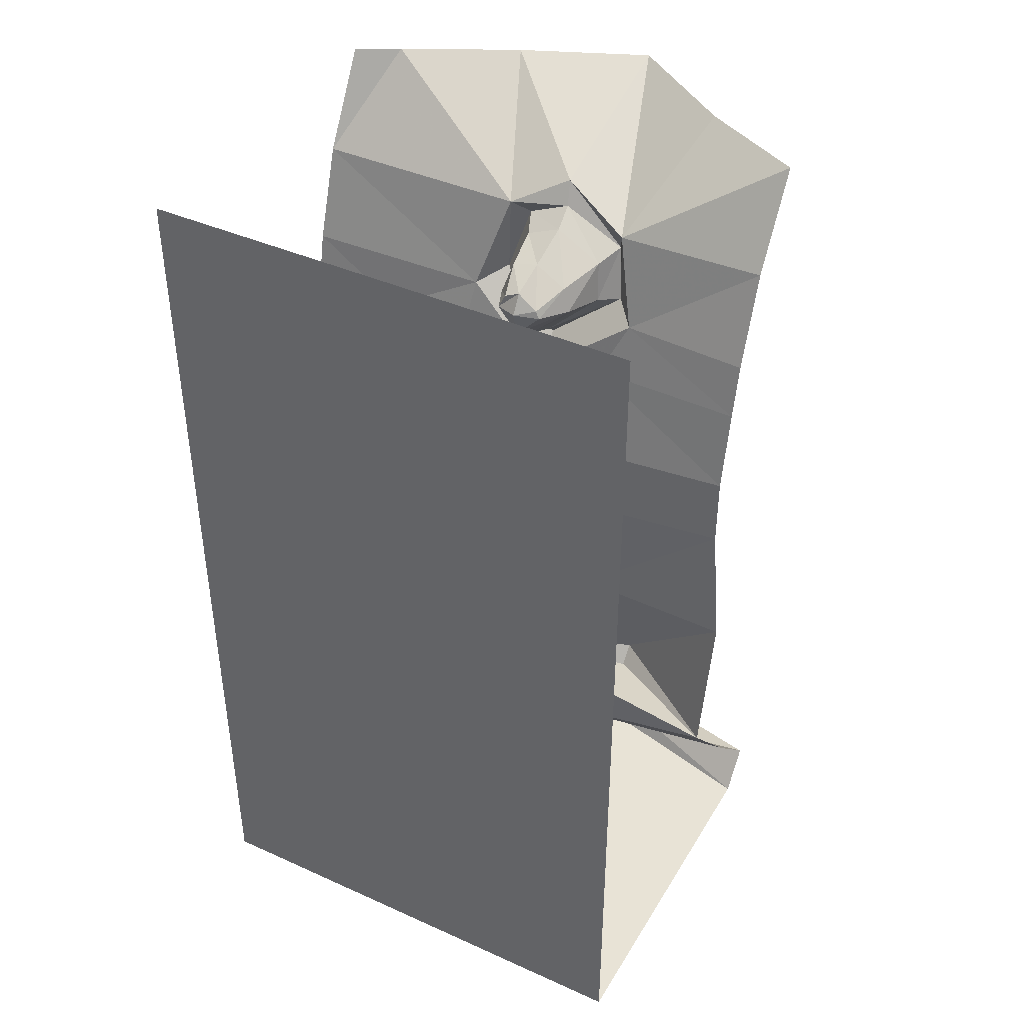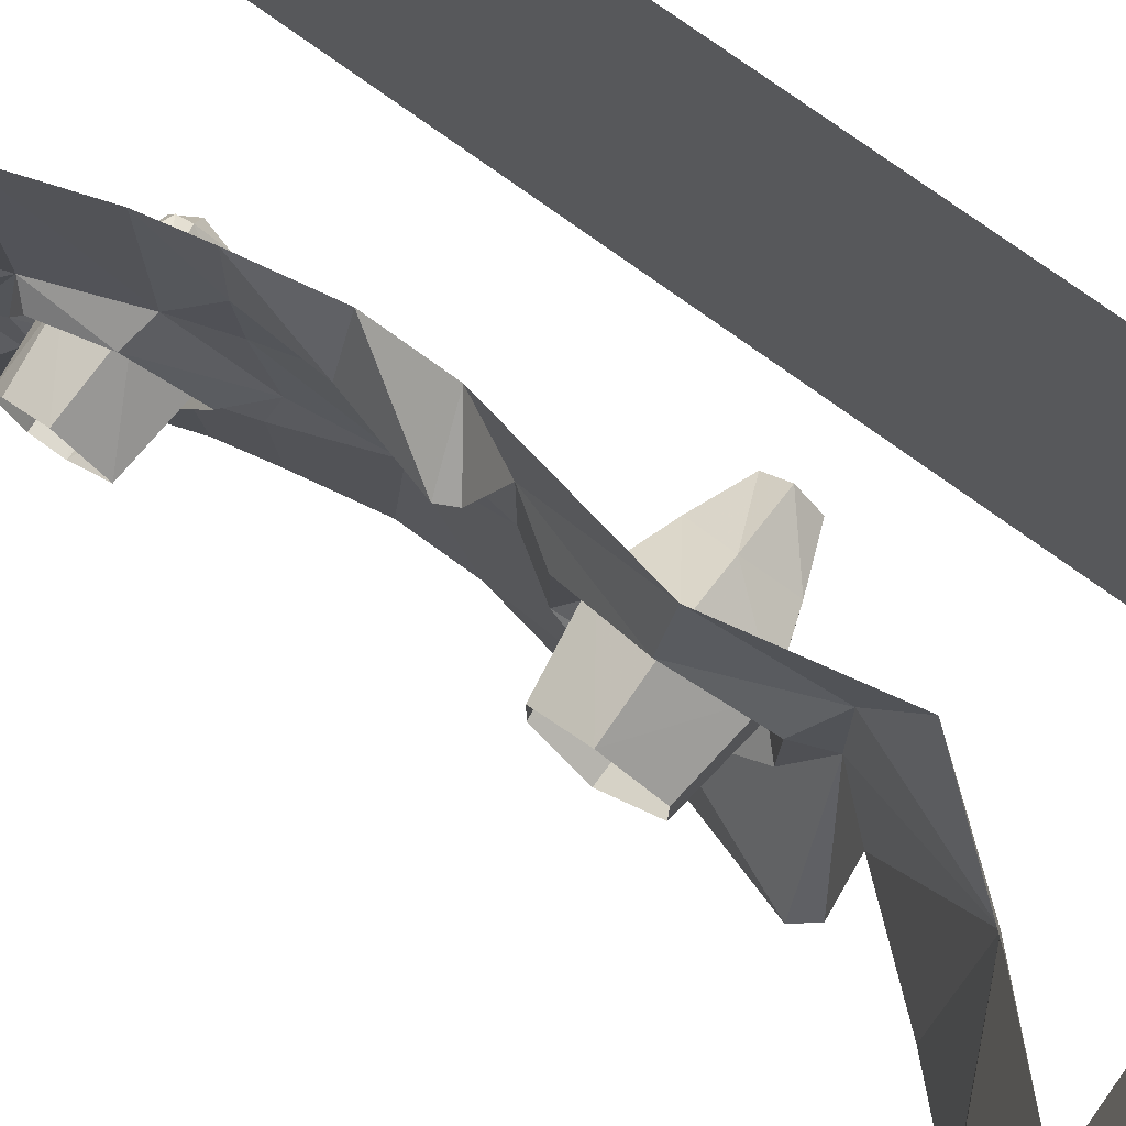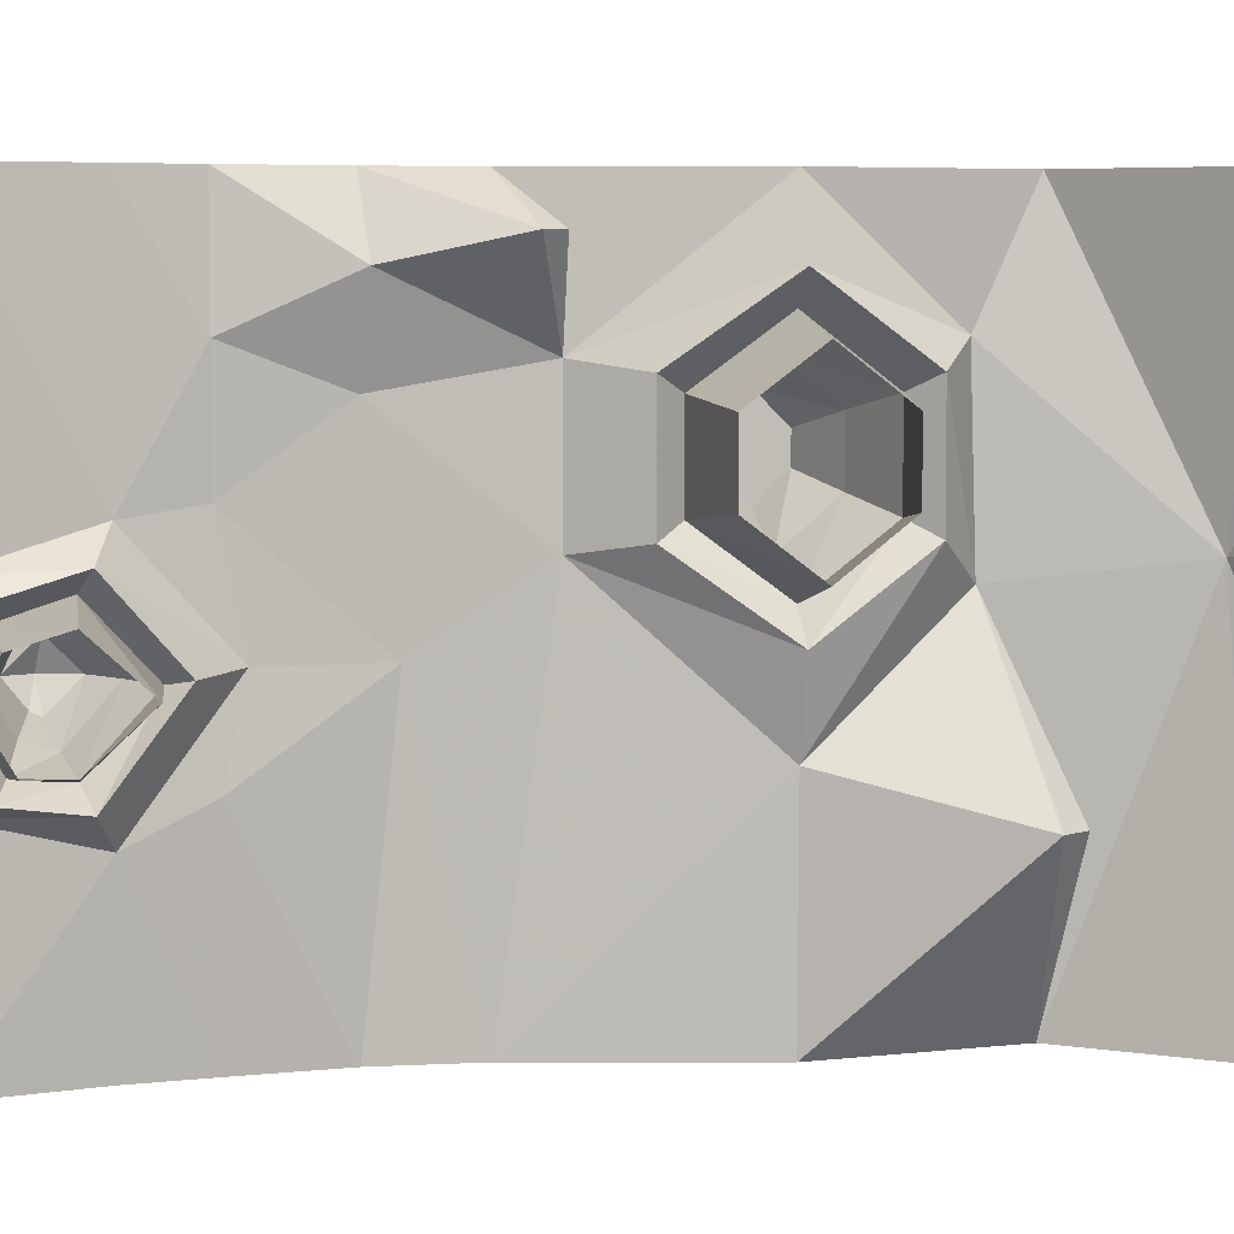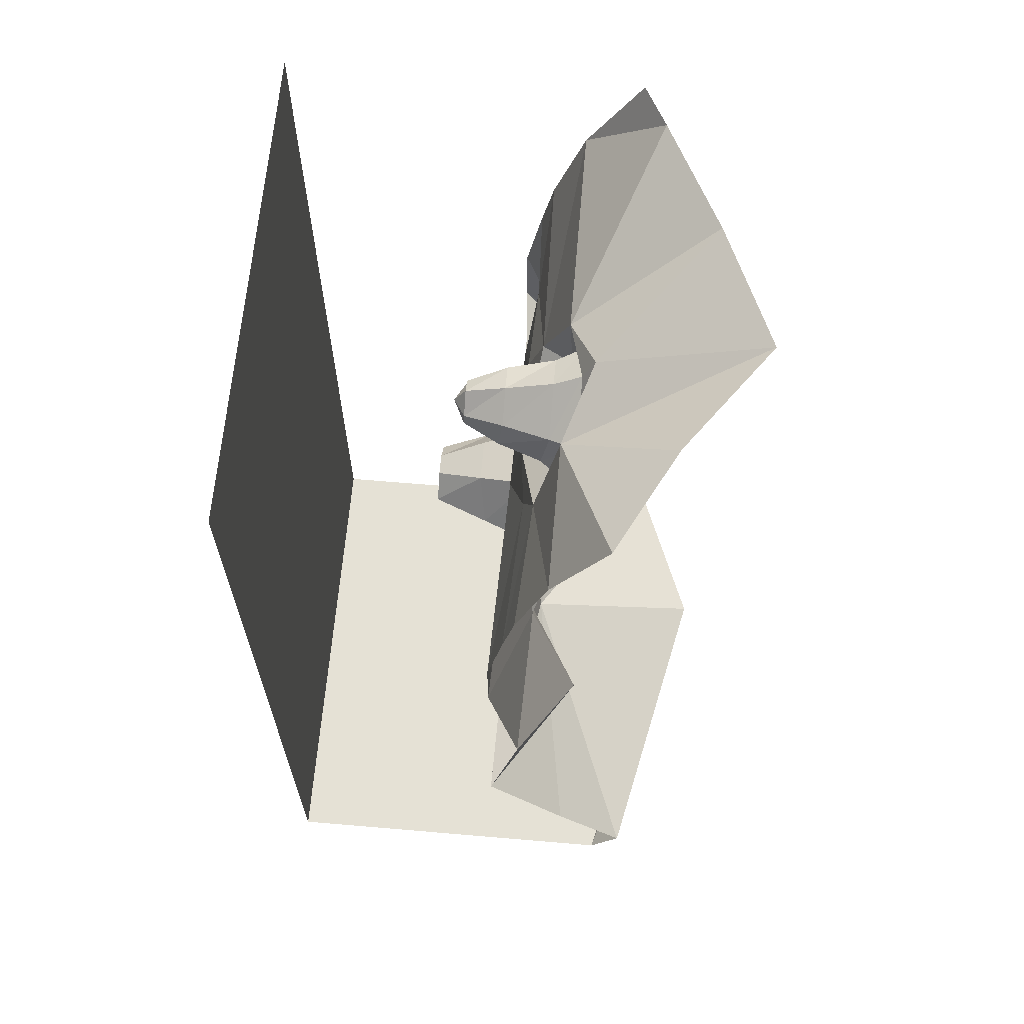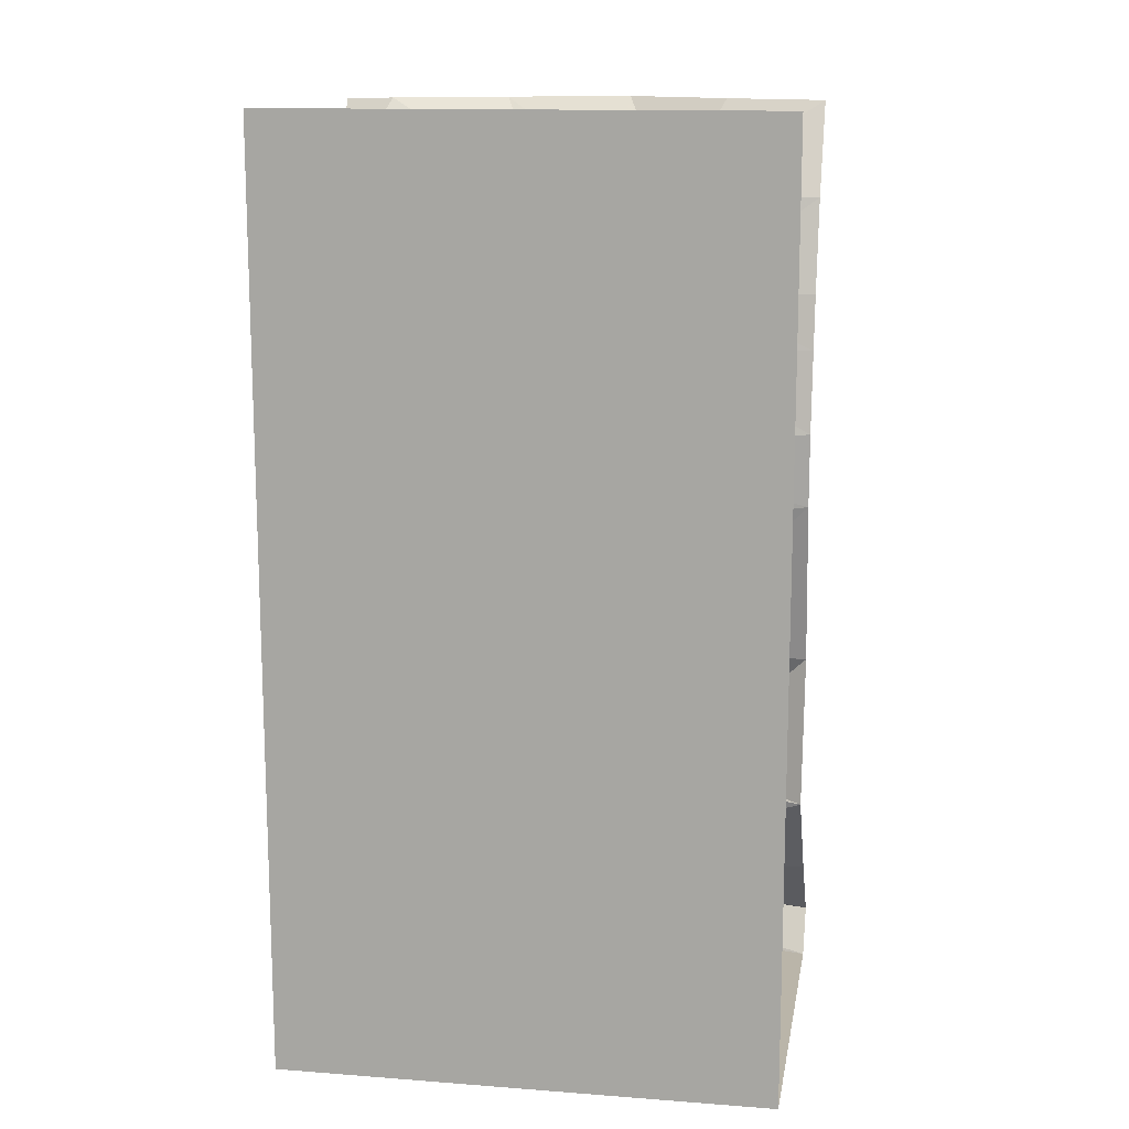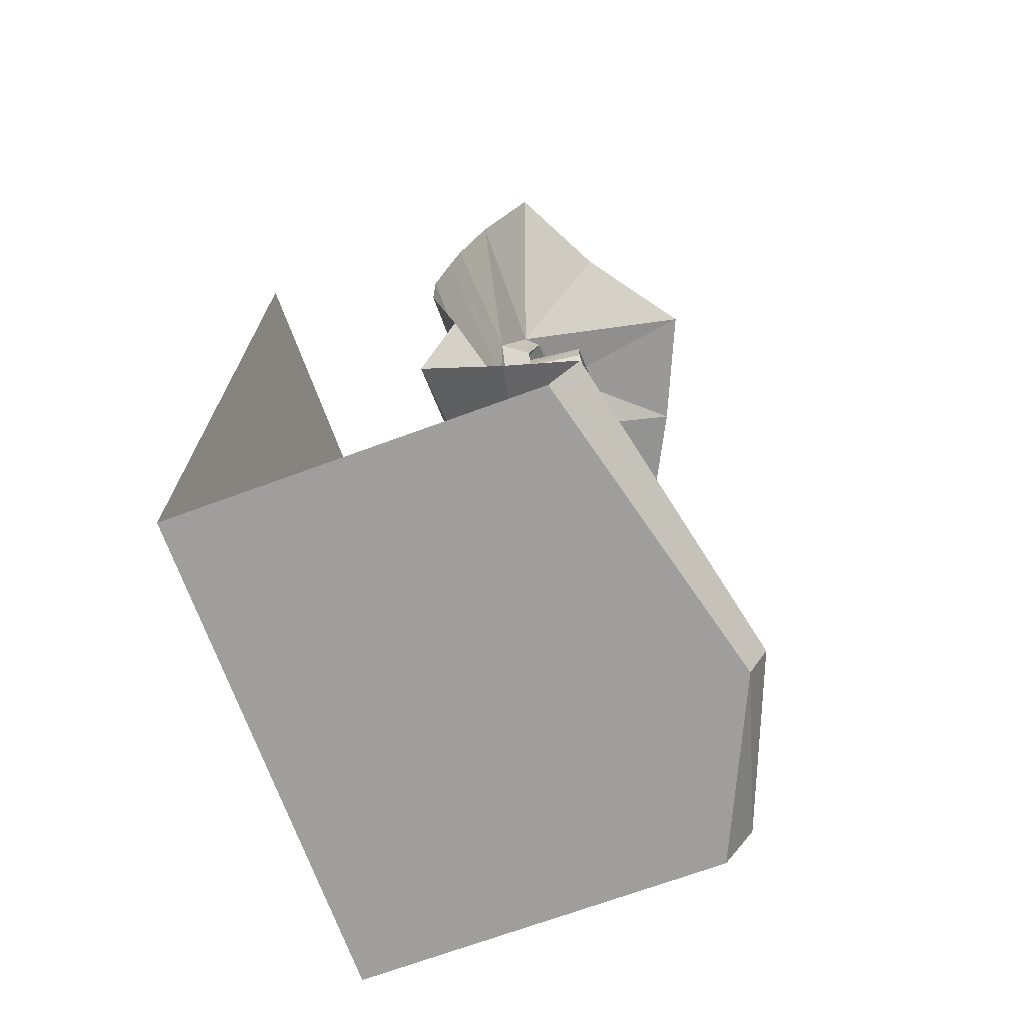
<metadata>
{"format":"obj","ext":"obj","renderer":"f3d","projection":"perspective","resolution":1024,"background":"white","views":[{"elev":41.4,"azim":118.6,"up":"+Y"},{"elev":77.2,"azim":-54.2,"up":"+Z"},{"elev":4.7,"azim":-100.6,"up":"+Z"},{"elev":65.0,"azim":-175.1,"up":"+Y"},{"elev":13.5,"azim":99.7,"up":"+Y"},{"elev":-71.1,"azim":-159.9,"up":"+Y"}]}
</metadata>
<code>
v 0.5 -1.875 0.5
v 0.5 -1.875 -0.5
v 0.5 0 -0.5
v 0.5 0 0.5
v -0.04688 -1.133 0.5
v 0.01562 -0.7969 0.5
v 0 -0.875 0.2891
v -0.09375 -1.133 0.3906
v 0.007812 -1.344 0.3125
v 0.01562 -1.43 0.5
v -0.0625 -1.625 0.0625
v -0.1562 -1.633 0.5
v -0.3047 -1.789 0.5
v -0.4453 -1.789 0.1484
v -0.4062 -1.875 0.1406
v -0.2422 -1.875 0.5
v -0.2422 -1.875 -0.5
v 0.007812 -1.352 0.03125
v 0.01562 -1.43 -0.5
v -0.1562 -1.633 -0.5
v -0.3047 -1.789 -0.5
v -0.05469 -1.133 -0.1641
v 0 -0.875 0.07031
v 0.01562 -0.7969 -0.5
v -0.04688 -1.133 -0.5
v -0.1641 -1.406 -0.2344
v -0.0625 -1.297 0.08594
v -0.09375 -1.133 -0.03125
v -0.0625 -0.9688 0.08594
v 0 -0.6484 0.25
v 0.007812 -0.6953 -0.04688
v 0.01562 -0.6484 -0.5
v -0.03125 -0.4922 -0.1875
v -0.01562 -0.4844 -0.5
v -0.05469 -0.375 -0.2422
v -0.03906 -0.375 -0.5
v -0.1016 -0.1875 -0.5
v -0.1016 -0.1953 -0.1953
v -0.2109 0 -0.5
v -0.3203 0 -0.2891
v -0.4844 0 -0.0625
v -0.1562 -0.1328 -0.04688
v -0.375 0 0.1875
v -0.1016 -0.1875 0.0625
v -0.2578 0 0.4141
v -0.1016 -0.1875 0.5
v -0.2109 0 0.5
v 0.09375 -1.047 0.2266
v 0.07812 -1.133 0.2969
v -0.03906 -1.133 0.3438
v -0.02344 -1.008 0.25
v 0.09375 -1.047 0.1328
v 0.1953 -1.086 0.1562
v 0.1953 -1.086 0.2031
v 0.1953 -1.133 0.25
v 0.09375 -1.219 0.2266
v -0.02344 -1.258 0.25
v -0.0625 -1.297 0.2734
v -0.1953 -1.031 0.2344
v -0.2031 -1.133 0.3125
v -0.1953 -1.234 0.2344
v -0.02344 -1.008 0.1094
v 0.07812 -1.133 0.0625
v 0.1953 -1.133 0.1094
v -0.03906 -1.133 0.01562
v 0.09375 -1.219 0.1328
v 0.1953 -1.18 0.1562
v 0.1953 -1.18 0.2031
v -0.02344 -1.258 0.1094
v -0.0625 -0.9688 0.2734
v -0.1953 -1.031 0.125
v -0.2031 -1.133 0.04688
v -0.1953 -1.234 0.125
v 0.01562 -0.25 -0.007812
v 0.02344 -0.3203 0.01562
v -0.0625 -0.3359 0.03906
v -0.07812 -0.2344 0.007812
v 0.01562 -0.2344 -0.0625
v 0.09375 -0.2578 -0.0625
v 0.09375 -0.2734 -0.03125
v 0.09375 -0.3047 -0.01562
v 0.03906 -0.3906 -0.0625
v -0.03906 -0.4297 -0.0625
v -0.07812 -0.4609 -0.05469
v -0.1094 -0.3516 0.07031
v -0.2266 -0.25 -0.007812
v -0.2266 -0.3281 0.01562
v -0.2266 -0.4141 -0.0625
v -0.07812 -0.2031 -0.0625
v 0.01562 -0.2734 -0.125
v 0.09375 -0.2891 -0.1016
v 0.1172 -0.2969 -0.0625
v -0.07812 -0.2578 -0.1562
v 0.02344 -0.3203 -0.1406
v 0.09375 -0.3047 -0.1094
v 0.1016 -0.3516 -0.0625
v -0.0625 -0.3359 -0.1641
v -0.1094 -0.3516 -0.1953
v -0.01562 -0.5234 -0.04688
v -0.04688 -0.375 0.1172
v -0.1328 -0.2188 0.03125
v -0.2266 -0.2188 -0.0625
v -0.2266 -0.2656 -0.1406
v -0.1328 -0.2422 -0.1797
v -0.1328 -0.1797 -0.05469
v -0.1328 -1.445 -0.2344
v -0.08594 -0.8672 0.4297
v -0.1016 -0.8359 0.4297
v -0.04688 -0.6562 0.3906
v -0.02344 -0.4844 0.3125
v -0.01562 -0.4844 0.1328
v -0.03906 -0.375 0.5
v -0.01562 -0.4844 0.5
v 0.01562 -0.6484 0.5
v -0.2266 -0.3281 -0.1406
f 1 2 3
f 1 3 4
f 5 6 7
f 10 11 12
f 12 11 13
f 13 11 14
f 11 20 21
f 11 21 14
f 22 23 24
f 22 24 25
f 22 25 26
f 25 19 26
f 5 7 8
f 22 28 23
f 23 28 29
f 23 29 7
f 7 70 8
f 29 70 7
f 85 100 44
f 85 44 101
f 98 104 38
f 98 38 35
f 105 101 44
f 105 44 42
f 105 42 104
f 104 42 38
f 5 8 9
f 22 18 27
f 22 27 28
f 23 7 30
f 23 30 31
f 23 31 24
f 24 31 32
f 58 27 18
f 58 18 9
f 58 9 8
f 84 98 35
f 84 35 99
f 84 99 85
f 85 99 100
f 7 108 109
f 7 109 30
f 114 109 108
f 114 108 6
f 5 9 10
f 10 9 11
f 11 9 18
f 11 18 19
f 11 19 20
f 22 26 18
f 13 14 15
f 13 15 16
f 16 15 17
f 16 17 2
f 16 2 1
f 14 21 17
f 14 17 15
f 26 19 106
f 26 106 18
f 18 106 19
f 107 7 6
f 107 6 108
f 107 108 7
f 32 31 33
f 32 33 34
f 50 57 58
f 50 58 8
f 50 8 51
f 57 69 27
f 57 27 58
f 69 65 28
f 69 28 27
f 8 70 51
f 51 70 62
f 70 29 62
f 62 29 65
f 65 29 28
f 76 83 84
f 76 84 85
f 76 85 77
f 83 97 98
f 83 98 84
f 85 101 77
f 77 101 89
f 97 93 104
f 97 104 98
f 105 104 93
f 105 93 89
f 105 89 101
f 30 109 110
f 30 110 111
f 30 111 31
f 113 110 109
f 113 109 114
f 34 33 35
f 34 35 36
f 48 49 50
f 48 50 51
f 48 51 52
f 49 56 57
f 49 57 50
f 51 62 52
f 52 62 63
f 63 62 65
f 63 65 66
f 56 66 69
f 56 69 57
f 66 65 69
f 74 75 76
f 74 76 77
f 74 77 78
f 75 82 83
f 75 83 76
f 77 89 78
f 78 89 90
f 90 89 93
f 90 93 94
f 82 94 97
f 82 97 83
f 93 97 94
f 100 111 110
f 100 110 112
f 112 110 113
f 36 35 37
f 37 35 38
f 48 52 53
f 48 53 54
f 48 54 49
f 49 54 55
f 49 55 56
f 52 63 64
f 52 64 53
f 63 66 67
f 63 67 64
f 55 68 56
f 56 68 66
f 74 78 79
f 74 79 80
f 74 80 75
f 75 80 81
f 75 81 82
f 78 90 91
f 78 91 79
f 90 94 95
f 90 95 91
f 81 96 82
f 82 96 94
f 100 112 46
f 100 46 44
f 96 95 94
f 68 67 66
f 37 38 39
f 39 38 40
f 40 38 41
f 41 38 42
f 41 42 43
f 43 42 44
f 43 44 45
f 45 44 46
f 45 46 47
f 50 51 59
f 50 59 60
f 50 60 57
f 50 57 61
f 50 61 60
f 50 60 51
f 51 60 59
f 51 59 62
f 51 62 71
f 51 71 59
f 59 71 62
f 62 71 65
f 62 65 72
f 62 72 71
f 71 72 65
f 65 72 69
f 65 69 73
f 65 73 72
f 72 73 69
f 69 73 57
f 69 57 61
f 69 61 73
f 73 61 57
f 76 77 86
f 76 86 87
f 76 87 83
f 76 83 88
f 76 88 87
f 76 87 77
f 77 87 86
f 77 86 89
f 77 89 102
f 77 102 86
f 86 102 89
f 89 102 93
f 89 93 103
f 89 103 102
f 102 103 93
f 93 103 97
f 93 97 115
f 93 115 103
f 103 115 97
f 97 115 83
f 97 83 88
f 97 88 115
f 115 88 83
f 83 87 88
f 57 60 61
f 53 64 55
f 53 55 54
f 64 67 68
f 64 68 55
f 79 91 92
f 79 92 81
f 79 81 80
f 91 95 92
f 92 95 96
f 92 96 81
f 31 111 99
f 31 99 33
f 33 99 35
f 100 99 111

</code>
